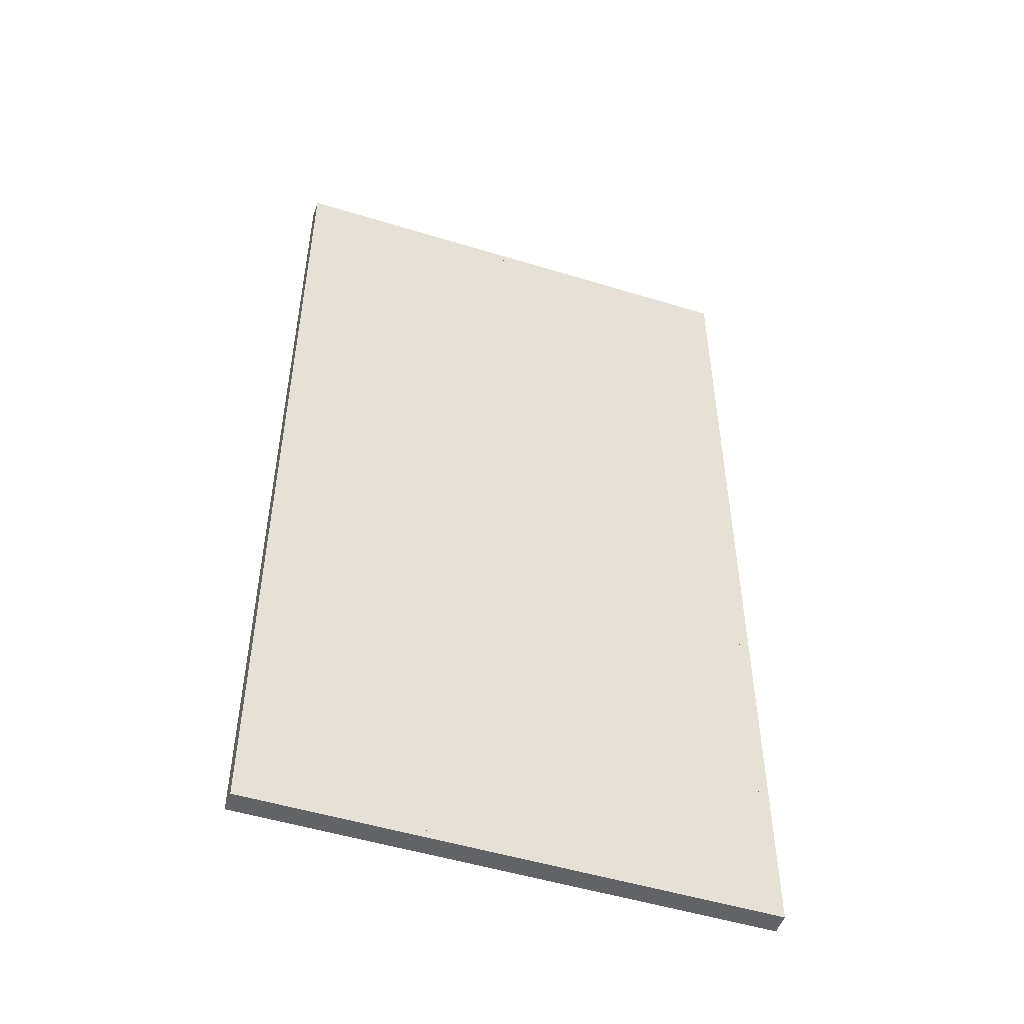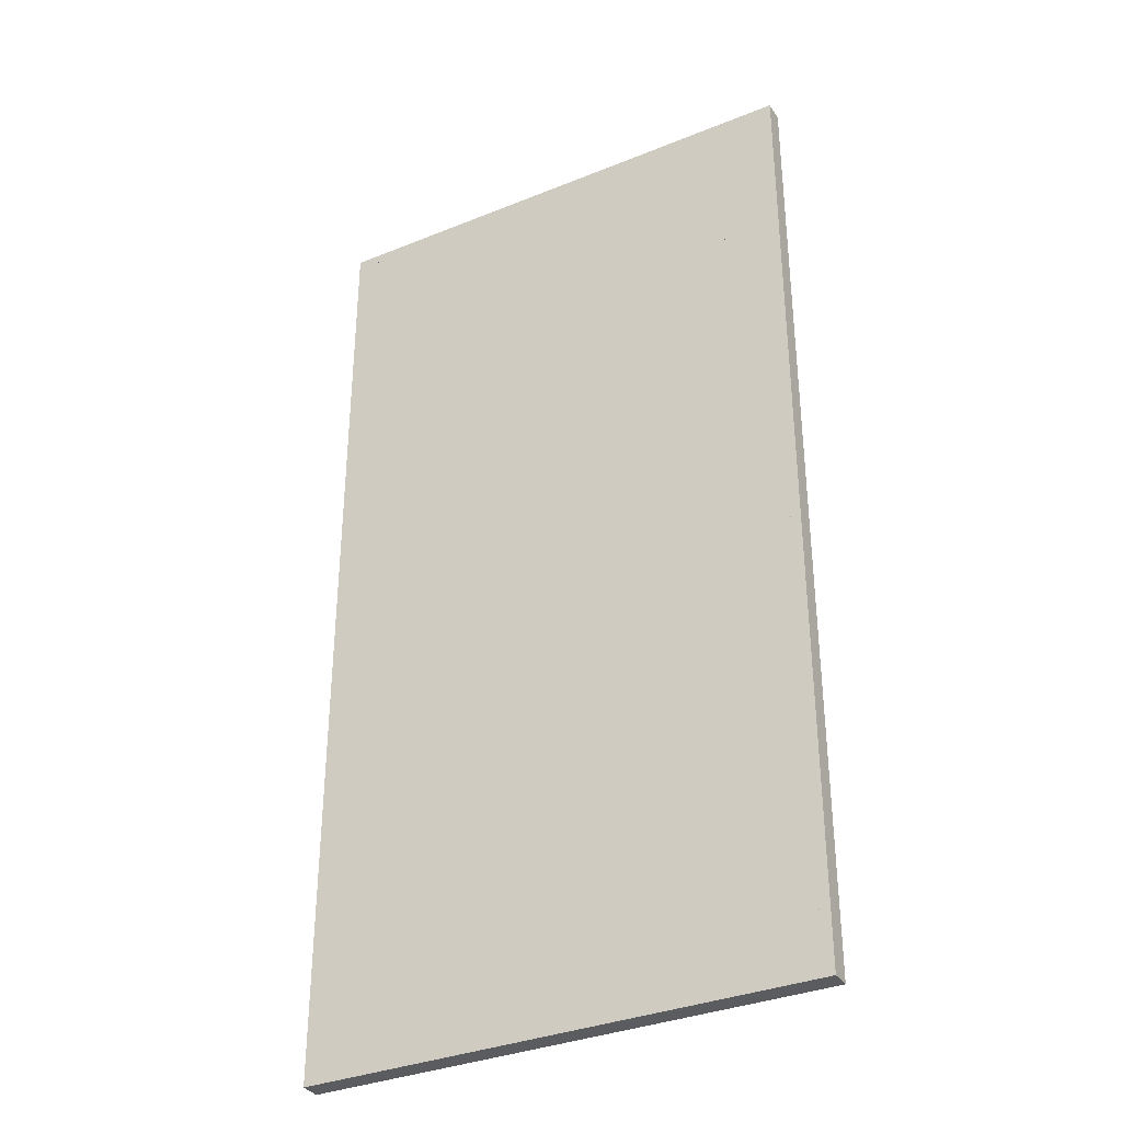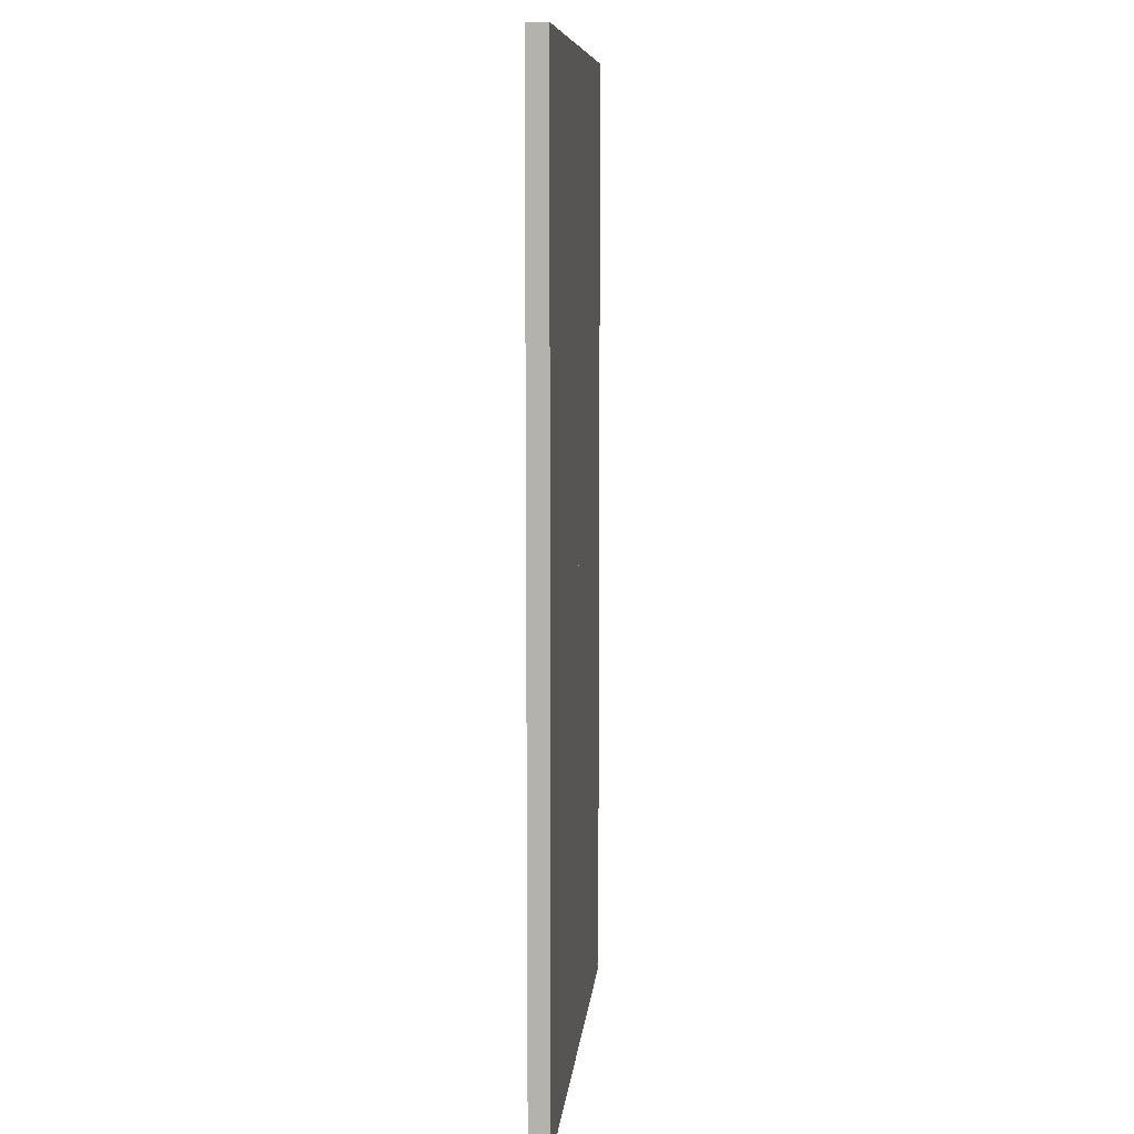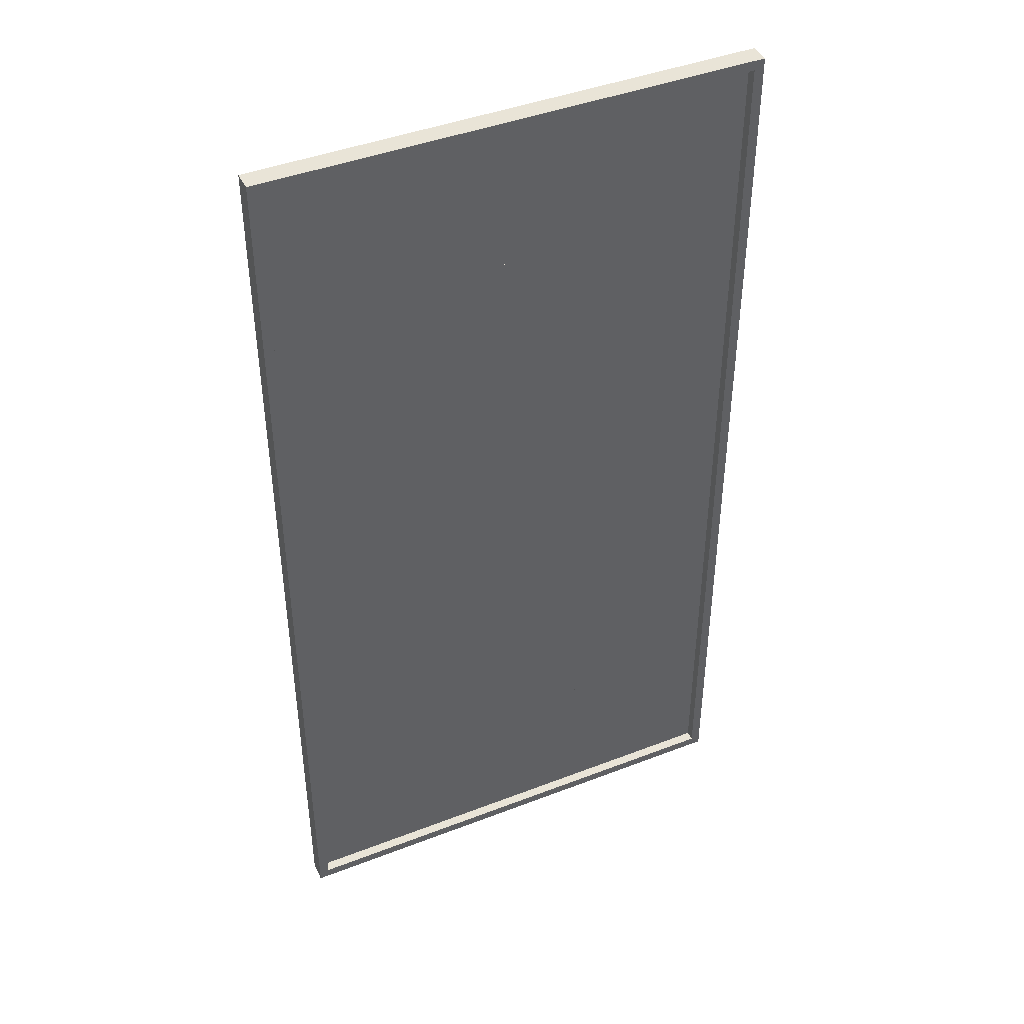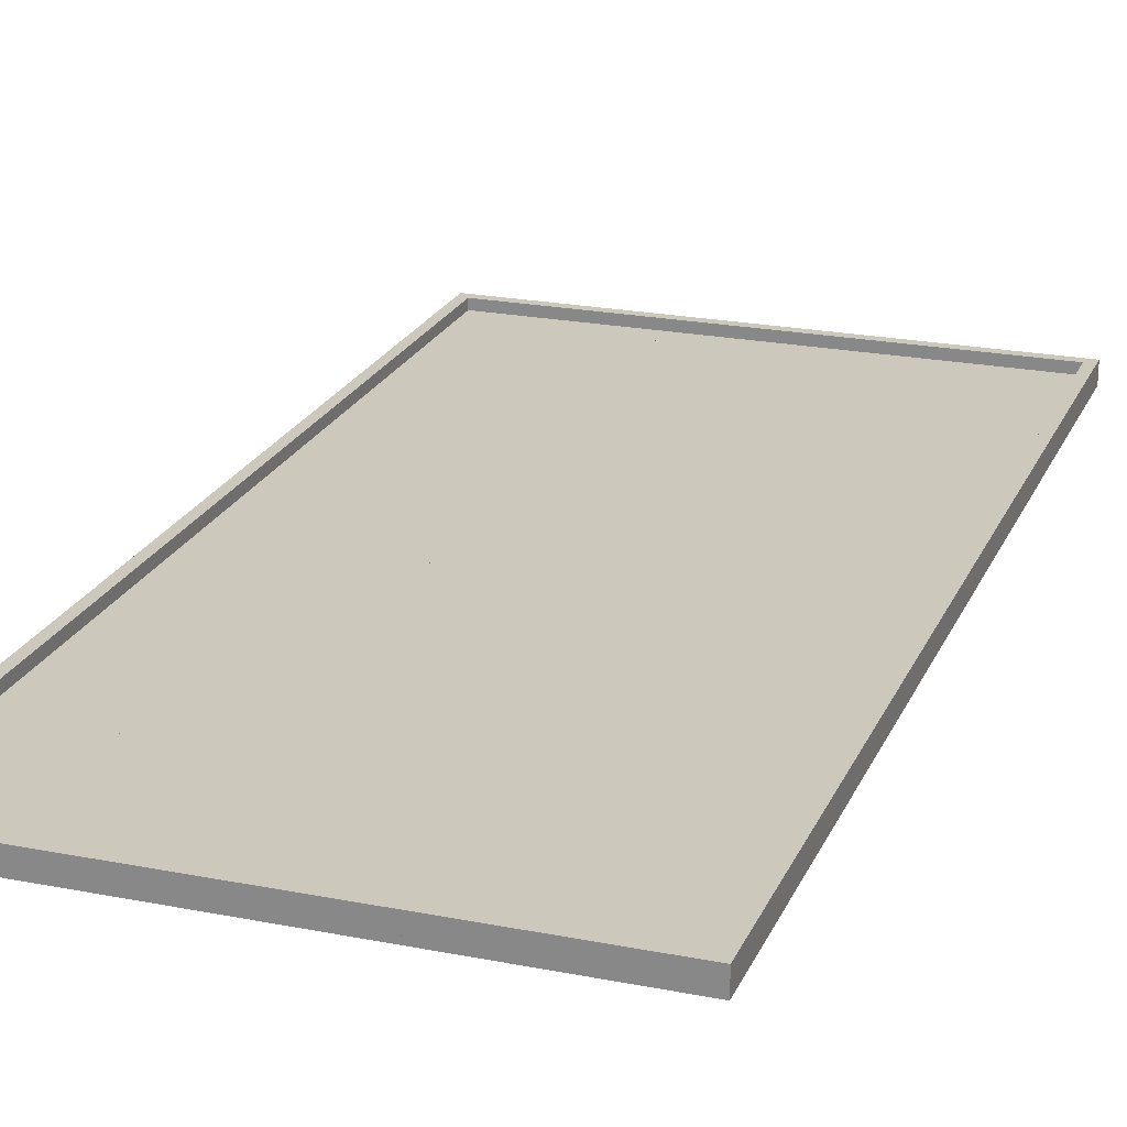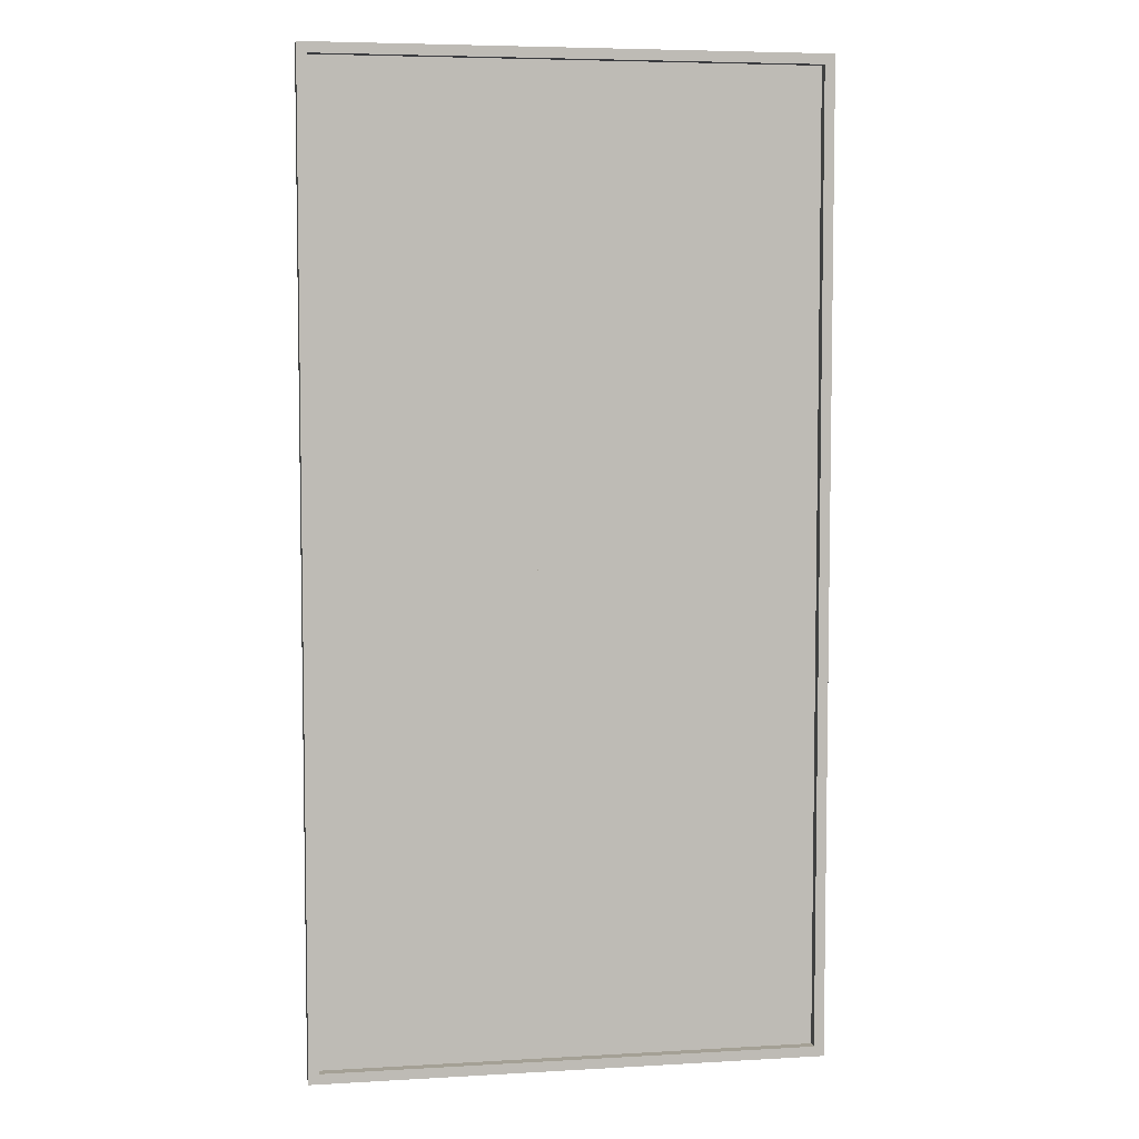
<metadata>
{"format":"obj","ext":"obj","renderer":"f3d","projection":"perspective","resolution":1024,"background":"white","views":[{"elev":-50.9,"azim":-18.5,"up":"+Z"},{"elev":-34.4,"azim":28.6,"up":"+Z"},{"elev":9.0,"azim":-84.5,"up":"+Z"},{"elev":43.2,"azim":155.4,"up":"+Z"},{"elev":22.1,"azim":-161.0,"up":"+Y"},{"elev":5.7,"azim":170.0,"up":"+Z"}]}
</metadata>
<code>
o bottom
v 0.5 0.0625 -4
v 1.5 0.0625 -4
v 1.5 0.0625 -5
v 0.5 0.0625 -5
v -1.5 0 -3
v -1.5 0 -4
v -1.5 0.125 -4
v -1.5 0.125 -3
v 0.5 0.0625 -5
v 1.5 0.0625 -5
v 1.5 0.0625 -5.938
v 0.5 0.0625 -5.938
v 1.562 -0 -1
v 1.562 -0 -2
v 1.562 0.125 -2
v 1.562 0.125 -1
v -1.562 -0 0
v -1.5 -0 0
v -1.5 0.125 0
v -1.562 0.125 0
v 1.5 -0 -1
v 1.5 -0 -2
v 1.5 0.0625 -2
v 1.5 0.0625 -1
v -0.5 0.0625 -1
v 0.5 0.0625 -1
v 0.5 0.0625 -2
v -0.5 0.0625 -2
v -0.5 0.125 -5.938
v 0.5 0.125 -5.938
v 0.5 0.125 -6
v -0.5 0.125 -6
v -1.562 0.125 -4
v -1.5 0.125 -4
v -1.5 0.125 -5
v -1.562 0.125 -5
v -1.5 0 -6
v -0.5 0 -6
v -0.5 0 -5.938
v -1.5 0 -5.938
v 1.5 -0 -2
v 1.5 0 -3
v 1.5 0.0625 -3
v 1.5 0.0625 -2
v 1.562 -0 -2
v 1.562 0 -3
v 1.562 0.125 -3
v 1.562 0.125 -2
v -1.5 0.0625 -3
v -0.5 0.0625 -3
v -0.5 0.0625 -4
v -1.5 0.0625 -4
v 0.5 0 -6
v -0.5 0 -6
v -0.5 -0 0
v 0.5 -0 0
v 0.5 0.125 0
v -0.5 0.125 0
v -1.562 0 -3
v -1.562 0.125 -3
v -1.5 0.125 0
v -0.5 0.125 0
v -0.5 0.125 -0.0625
v -1.5 0.125 -0.0625
v -1.5 0 -4
v -0.5 0 -4
v -0.5 0 -3
v -1.5 0 -3
v -1.5 0.125 -6
v -0.5 0.125 -6
v 0.5 0 -4
v 1.5 0 -4
v 0.5 0 -6
v 1.5 0 -6
v 1.5 0 -5.938
v 0.5 0 -5.938
v 1.5 0 -3
v 1.5 0.125 -3
v 0.5 -0 -1
v 1.5 -0 -1
v 1.5 -0 -0.0625
v 0.5 -0 -0.0625
v 1.562 0 -5
v 1.562 0 -6
v 1.562 0.125 -6
v 1.562 0.125 -5
v -1.5 0 -5
v -1.562 0 -5
v -1.5 0 -3
v -1.5 -0 -2
v -1.5 0.0625 -2
v -1.5 0.0625 -3
v 1.5 -0 -2
v 1.5 -0 -1
v 1.5 0.125 -1
v 1.5 0.125 -2
v -0.5 -0 -1
v 0.5 -0 -1
v 0.5 -0 -0.0625
v -0.5 -0 -0.0625
v 0.5 0.0625 -1
v 0.5 0.0625 -2
v -1.5 0 -5
v -0.5 0 -5
v -0.5 0 -4
v -1.5 0 -4
v -1.5 -0 -2
v -1.562 -0 -2
v -1.562 0.125 -2
v -1.5 0.125 -2
v 1.5 0 -5
v 1.5 0 -4
v 1.5 0.125 -4
v 1.5 0.125 -5
v 1.562 -0 -1
v 1.5 -0 -1
v 1.5 0.125 -1
v 1.562 0.125 -1
v 0.5 0.0625 -0.0625
v -0.5 0.0625 -0.0625
v -0.5 0.0625 -1
v -1.562 0 -5
v -1.5 0 -5
v -1.5 0.125 -5
v -1.562 0.125 -5
v 1.5 -0 -2
v -1.562 0 -6
v -1.562 0.125 -6
v -1.5 0.125 -1
v -1.562 0.125 -1
v -1.562 0 -3
v -1.562 -0 -2
v -1.562 0.125 -2
v -1.562 0.125 -3
v 0.5 0.0625 -0.0625
v 1.5 0.0625 -0.0625
v 1.5 0.0625 -1
v 0.5 0.0625 -1
v -0.5 0.125 -5.938
v -0.5 0 -5.938
v -0.5 0 -5
v -0.5 0.0625 -5
v -0.5 0.0625 -5.938
v 0.5 -0 -0.0625
v 0.5 0.125 -0.0625
v -1.5 0 -6
v -1.5 0.125 -6
v -1.5 0.0625 -4
v -1.5 0.0625 -5
v 1.5 0 -4
v 1.562 0 -4
v 1.562 0 -3
v 1.5 0 -3
v 1.562 0.125 -4
v 1.562 0.125 -5
v -0.5 0 -5.938
v 0.5 0 -5.938
v -1.5 0.125 -2
v -1.5 0.125 -3
v 1.5 0.125 -6
v 1.5 0.125 -5.938
v -1.562 0 -4
v -1.562 0.125 -4
v -1.562 -0 -1
v 0.5 0 -5
v -0.5 0.0625 -2
v -0.5 0.0625 -3
v -1.5 -0 -1
v -1.562 -0 -1
v -1.5 -0 -0.0625
v -1.5 -0 0
v -0.5 0.0625 -4
v 0.5 0.0625 -4
v 0.5 0.0625 -5
v -0.5 0.0625 -5
v 1.5 0.125 -3
v 1.5 0.125 -4
v 0.5 -0 -0.0625
v 1.5 -0 -0.0625
v 1.5 -0 0
v 0.5 -0 0
v -0.5 0 -4
v 0.5 0 -4
v 0.5 0 -3
v -0.5 0 -3
v -1.5 0 -4
v 0.5 0.125 -6
v -0.5 -0 0
v -0.5 -0 -0.0625
v 1.5 0.125 -2
v 0.5 0.0625 -1
v 0.5 0 -4
v 1.5 0 -4
v 1.5 0 -3
v 0.5 0 -3
v -1.5 0.125 -5.938
v 1.5 0 -5
v -0.5 -0 -1
v -1.5 -0 -1
v -1.5 0.0625 -1
v -0.5 0.0625 -1
v 1.562 0.125 -4
v 1.562 0.125 -3
v 1.5 0.0625 -3
v 0.5 0.0625 -3
v 0.5 0 -5.938
v 0.5 0.0625 -5.938
v 1.5 0.125 0
v 1.562 0.125 0
v -0.5 -0 -2
v -1.5 -0 -2
v -1.5 0.0625 -2
v -0.5 0.0625 -2
v 0.5 0 -5
v -1.5 -0 -2
v 0.5 0.0625 -3
v -0.5 0.0625 -3
v -0.5 -0 -0.0625
v -0.5 0.125 -0.0625
v 1.5 0.125 0
v 0.5 0.125 0
v -1.562 0.125 -1
v 0.5 -0 -1
v 0.5 -0 -2
v -0.5 0.0625 -4
v -0.5 -0 -2
v -0.5 -0 -1
v -0.5 0.0625 -5
v 1.5 -0 0
v 1.562 -0 0
v -0.5 -0 -1
v -0.5 0.0625 -1
v -1.5 0.0625 -5
v -0.5 0.0625 -5
v -0.5 0.0625 -5.938
v -1.5 0.0625 -5.938
v -0.5 0 -5.938
v -1.5 0 -5.938
v 1.562 0 -4
v 1.562 0 -5
v 0.5 -0 -2
v 0.5 -0 -1
v -1.5 0.125 -1
v -1.5 0 -5
v -0.5 0 -5
v 1.5 0 -6
v 1.5 0 -5
v -1.5 -0 -1
v -0.5 -0 -2
v -0.5 0 -3
v 0.5 0.125 -5.938
v -0.5 0 -5
v 0.5 0 -5
v 0.5 0 -4
v -0.5 0 -4
v 0.5 0 -5.938
v 1.5 0 -5.938
v 1.5 0 -5
v 0.5 0 -5
v 1.5 0.125 -0.0625
v -0.5 0 -3
v 0.5 0 -3
v 0.5 -0 -2
v -0.5 -0 -2
v -1.5 0.0625 -1
v -1.5 0 -3
v -0.5 0.0625 -2
v -0.5 0.0625 -3
v 1.5 0.125 -6
v 1.5 0.0625 -4
v -1.562 0 -4
v 0.5 0.0625 -3
v 0.5 0.0625 -2
v 0.5 0.0625 -4
v -1.5 0.0625 -0.0625
v -0.5 0.0625 -0.0625
v 0.5 0 -3
v 0.5 -0 -2
v 1.5 0.125 -5
v -0.5 -0 -0.0625
v -1.5 -0 -0.0625
v -0.5 0.0625 -4
v 0.5 0.0625 -4
v 0.5 0.125 -0.0625
v 0.5 0.0625 -5
v -1.5 -0 -1
v 0.5 0.0625 -3
v 0.5 0.0625 -2
f 1 2 3 4
f 5 6 7 8
f 9 10 11 12
f 13 14 15 16
f 17 18 19 20
f 21 22 23 24
f 25 26 27 28
f 29 30 31 32
f 33 34 35 36
f 37 38 39 40
f 41 42 43 44
f 45 46 47 48
f 49 50 51 52
f 53 54 32 31
f 55 56 57 58
f 59 5 8 60
f 61 62 63 64
f 65 66 67 68
f 38 37 69 70
f 71 72 2 1
f 73 74 75 76
f 46 77 78 47
f 79 80 81 82
f 83 84 85 86
f 87 88 36 35
f 89 90 91 92
f 93 94 95 96
f 97 98 99 100
f 101 24 23 102
f 103 104 105 106
f 107 108 109 110
f 111 112 113 114
f 115 116 117 118
f 100 99 119 120
f 97 100 120 121
f 122 123 124 125
f 77 46 45 126
f 127 122 125 128
f 20 19 129 130
f 131 132 133 134
f 135 136 137 138
f 39 38 70 139
f 140 141 142 143
f 65 68 49 52
f 93 14 13 94
f 56 144 145 57
f 146 127 128 147
f 103 106 148 149
f 94 13 16 95
f 150 151 152 153
f 113 154 155 114
f 156 157 30 29
f 133 158 159 134
f 80 79 138 137
f 75 74 160 161
f 162 59 60 163
f 164 17 20 130
f 165 71 1 4
f 91 166 167 92
f 108 107 168 169
f 170 171 61 64
f 172 173 174 175
f 150 153 176 177
f 178 179 180 181
f 182 183 184 185
f 186 87 35 34
f 74 73 187 160
f 162 6 5 59
f 188 189 63 62
f 190 48 47 78
f 98 97 121 191
f 192 193 194 195
f 40 39 139 196
f 77 126 190 78
f 197 165 4 3
f 37 40 196 69
f 198 199 200 201
f 152 151 202 203
f 195 194 204 205
f 120 119 191 121
f 206 140 143 207
f 208 209 118 117
f 125 124 147 128
f 176 203 202 177
f 79 82 135 138
f 210 211 212 213
f 140 206 214 141
f 132 215 158 133
f 54 156 29 32
f 185 184 216 217
f 144 218 219 145
f 181 180 220 221
f 108 169 222 109
f 223 224 27 26
f 218 55 58 219
f 106 105 225 148
f 226 224 223 227
f 148 225 228 149
f 229 230 209 208
f 231 210 213 232
f 233 234 235 236
f 237 238 236 235
f 151 150 177 202
f 239 240 155 154
f 241 22 21 242
f 169 168 243 222
f 58 57 145 219
f 244 245 234 233
f 246 84 83 247
f 127 146 123 122
f 211 210 231 248
f 116 229 208 117
f 249 250 167 166
f 171 188 62 61
f 90 249 166 91
f 73 76 251 187
f 252 253 254 255
f 256 257 258 259
f 116 115 230 229
f 180 179 260 220
f 261 262 263 264
f 218 144 56 55
f 250 89 92 167
f 248 231 232 265
f 240 111 114 155
f 254 253 174 173
f 131 266 215 132
f 126 45 48 190
f 238 244 233 236
f 245 237 235 234
f 261 264 267 268
f 84 246 269 85
f 215 266 159 158
f 111 240 239 112
f 194 193 270 204
f 271 186 34 33
f 263 262 272 273
f 189 170 64 63
f 193 192 274 270
f 253 252 175 174
f 275 276 201 200
f 255 254 173 172
f 60 8 7 163
f 277 42 41 278
f 238 237 245 244
f 246 247 279 269
f 199 198 280 281
f 157 53 31 30
f 6 162 163 7
f 182 185 217 282
f 67 66 51 50
f 170 189 188 171
f 222 243 110 109
f 22 241 102 23
f 184 183 283 216
f 242 21 24 101
f 123 146 147 124
f 205 204 270 274
f 196 139 70 69
f 179 178 284 260
f 88 271 33 36
f 224 226 28 27
f 257 256 12 11
f 258 257 11 10
f 54 53 157 156
f 81 80 137 136
f 280 198 201 276
f 214 206 207 285
f 82 81 136 135
f 256 259 9 12
f 72 197 3 2
f 279 86 85 269
f 262 261 268 272
f 267 273 272 268
f 66 65 52 51
f 164 286 18 17
f 42 277 287 43
f 76 75 161 251
f 99 98 191 119
f 247 83 86 279
f 68 67 50 49
f 252 255 172 175
f 288 44 43 287
f 105 104 228 225
f 286 164 130 129
f 199 281 275 200
f 183 182 282 283
f 88 87 186 271
f 265 232 213 212
f 230 115 118 209
f 264 263 273 267
f 251 161 160 187
f 168 107 110 243
f 192 195 205 274
f 241 242 101 102
f 153 152 203 176
f 165 197 72 71
f 142 285 207 143
f 18 286 129 19
f 211 248 265 212
f 141 214 285 142
f 277 278 288 287
f 217 216 283 282
f 266 131 134 159
f 227 223 26 25
f 281 280 276 275
f 104 103 149 228
f 14 93 96 15
f 89 250 249 90
f 226 227 25 28
f 259 258 10 9
f 95 16 15 96
f 221 220 260 284
f 112 239 154 113
f 278 41 44 288
f 178 181 221 284

</code>
